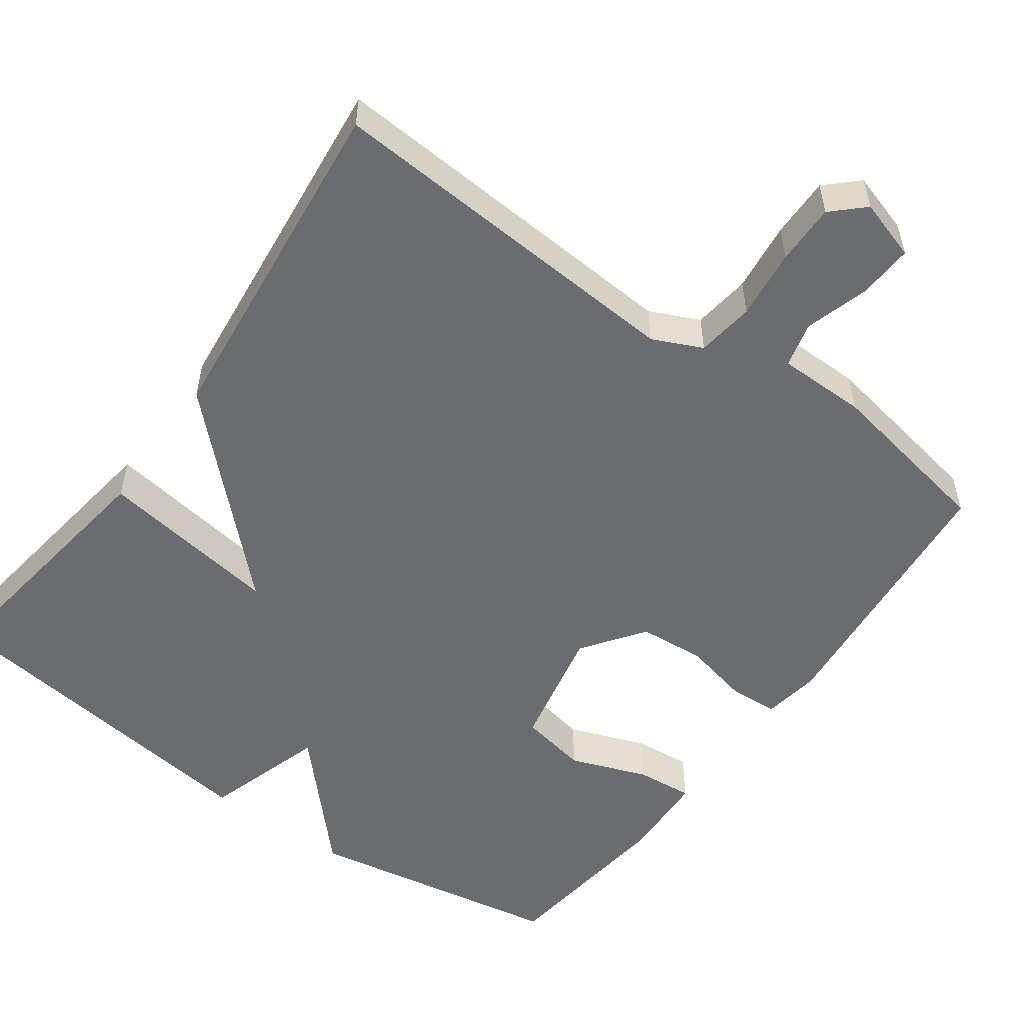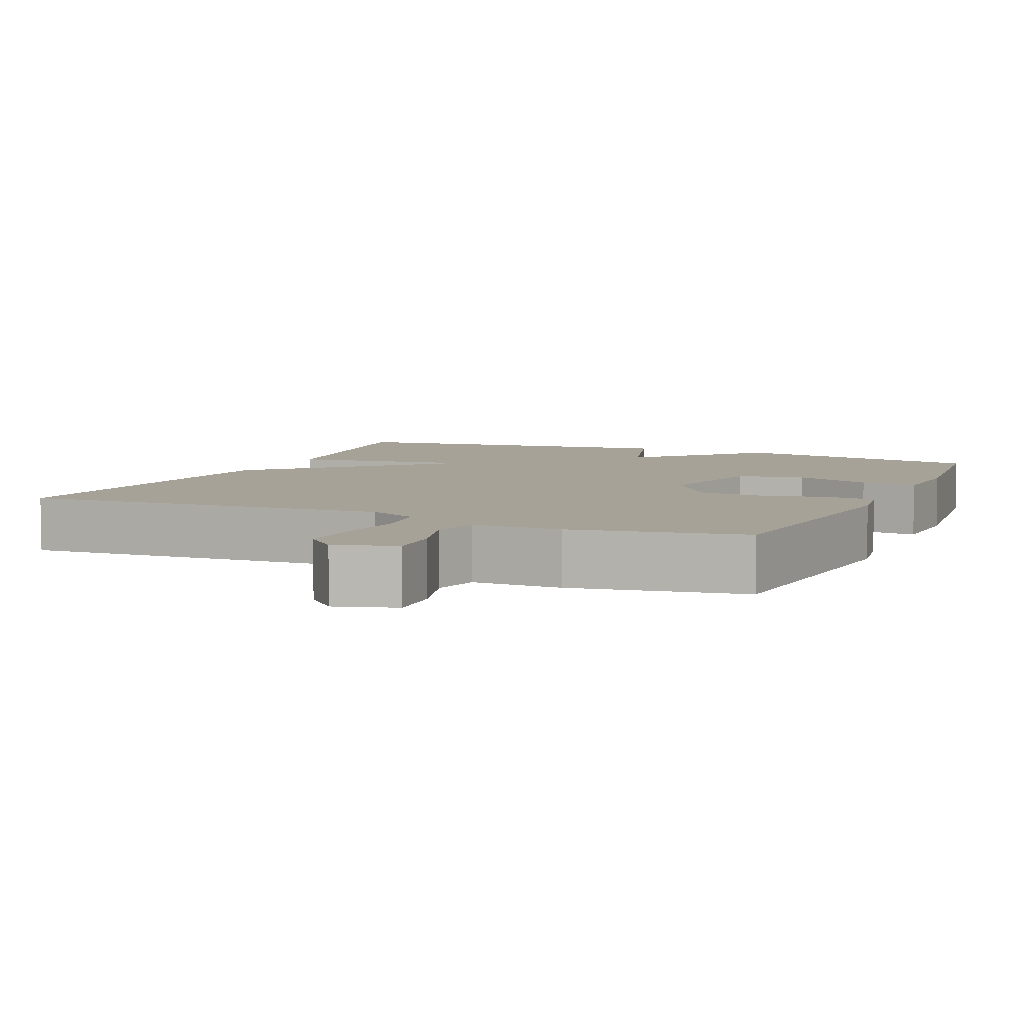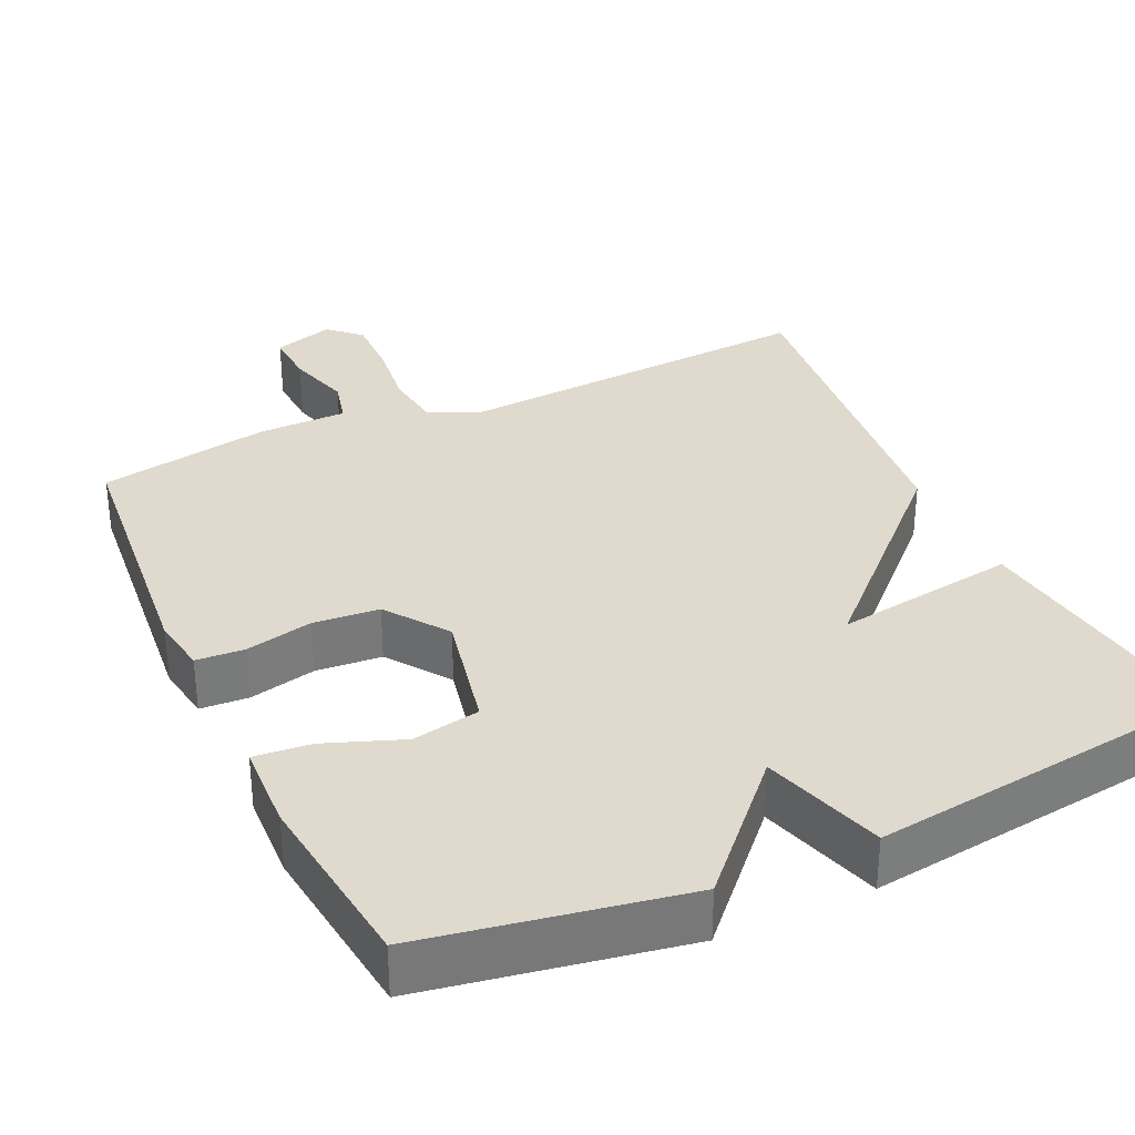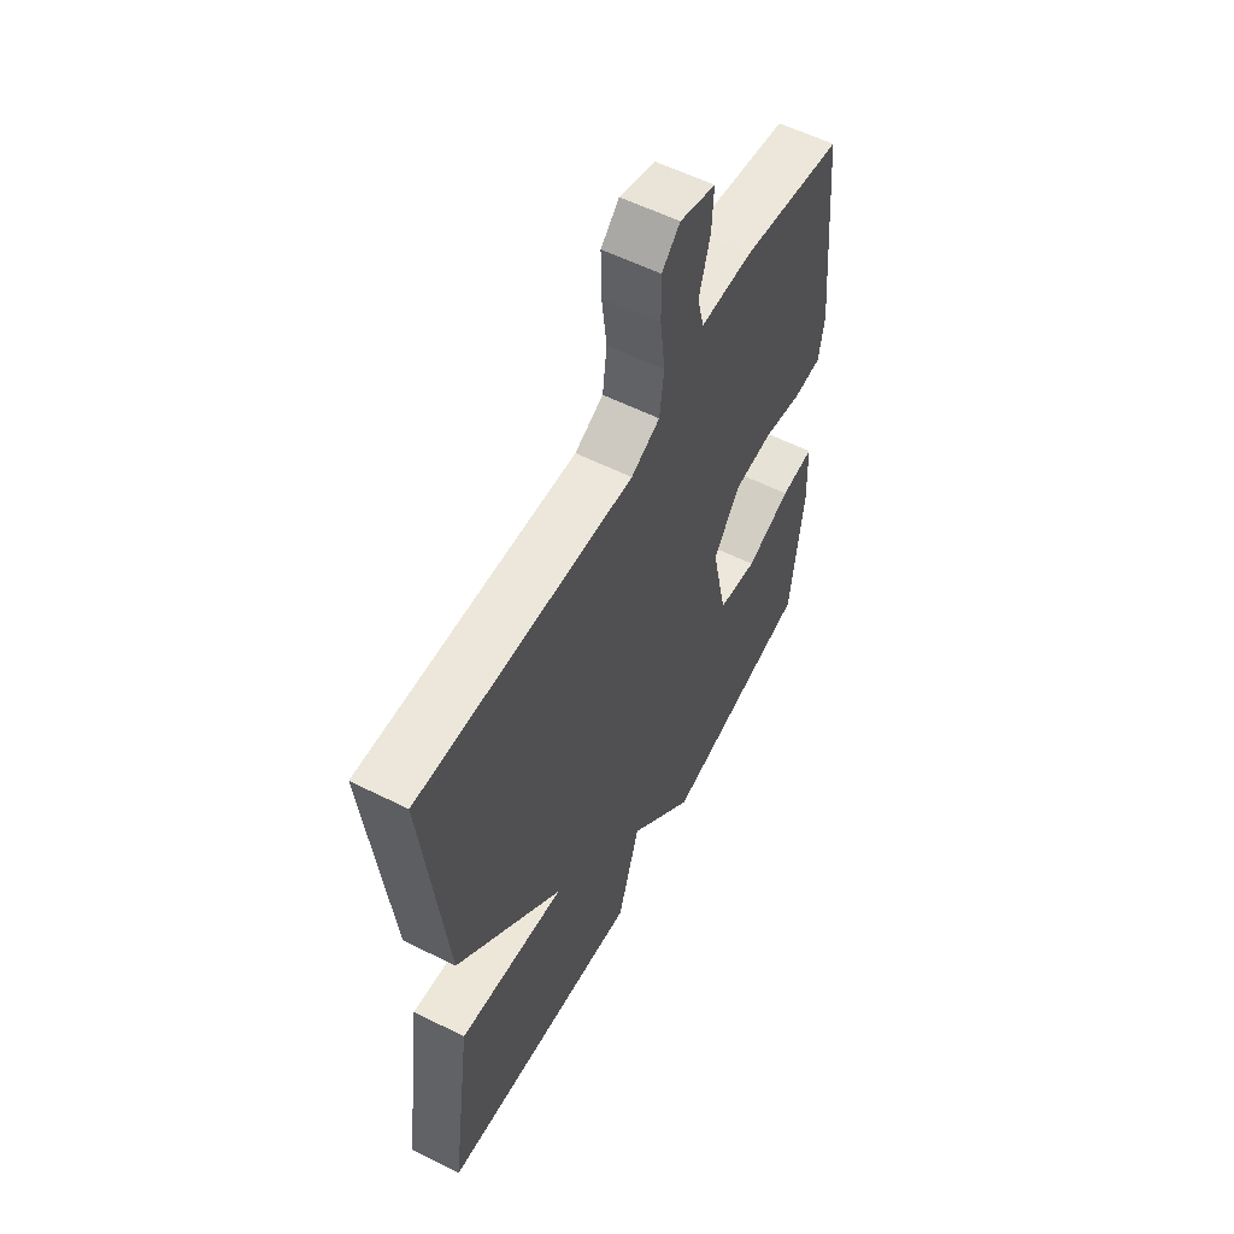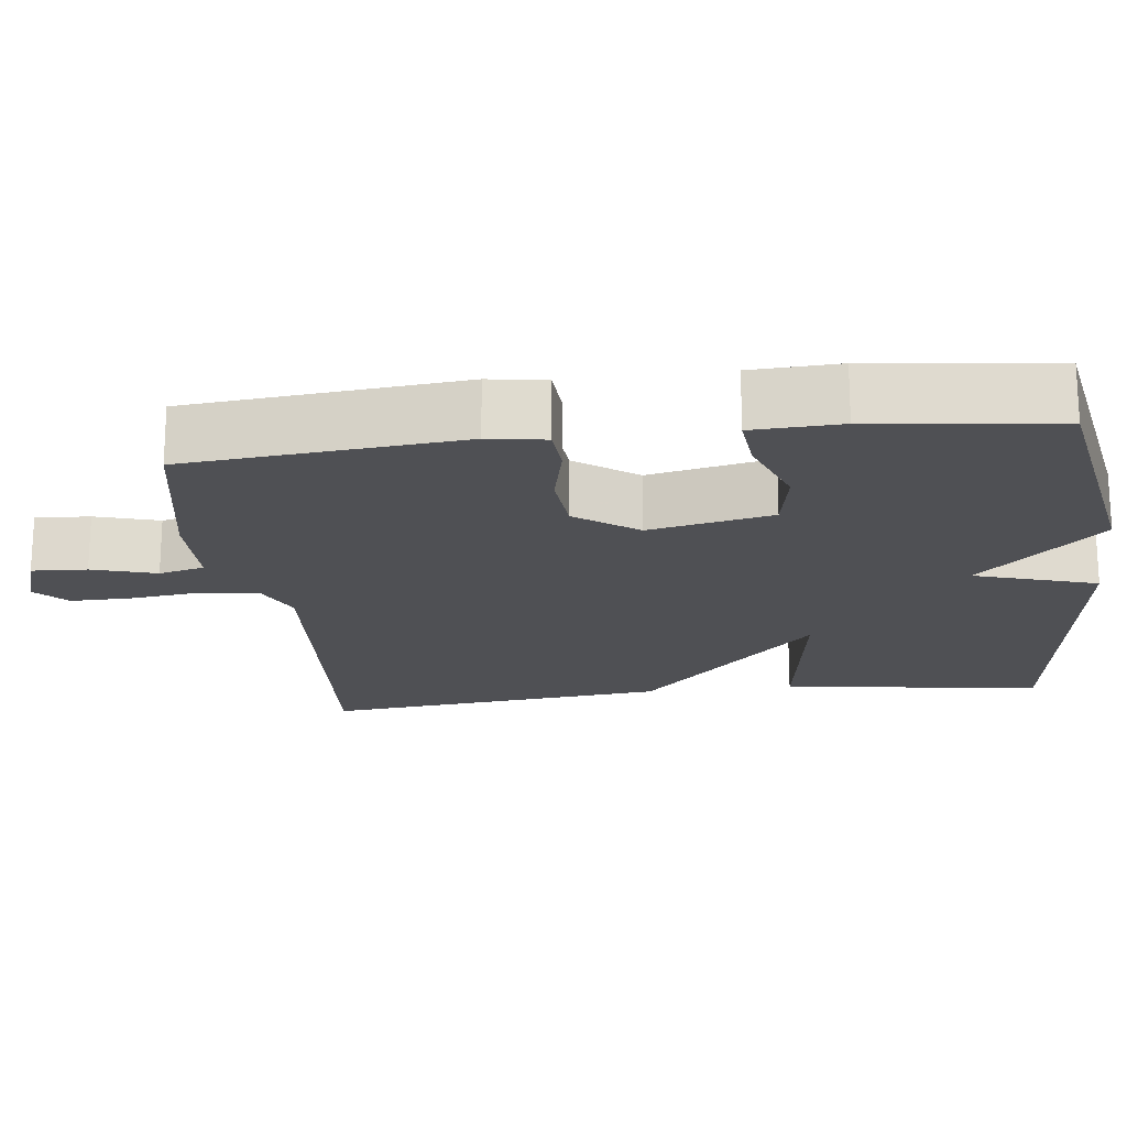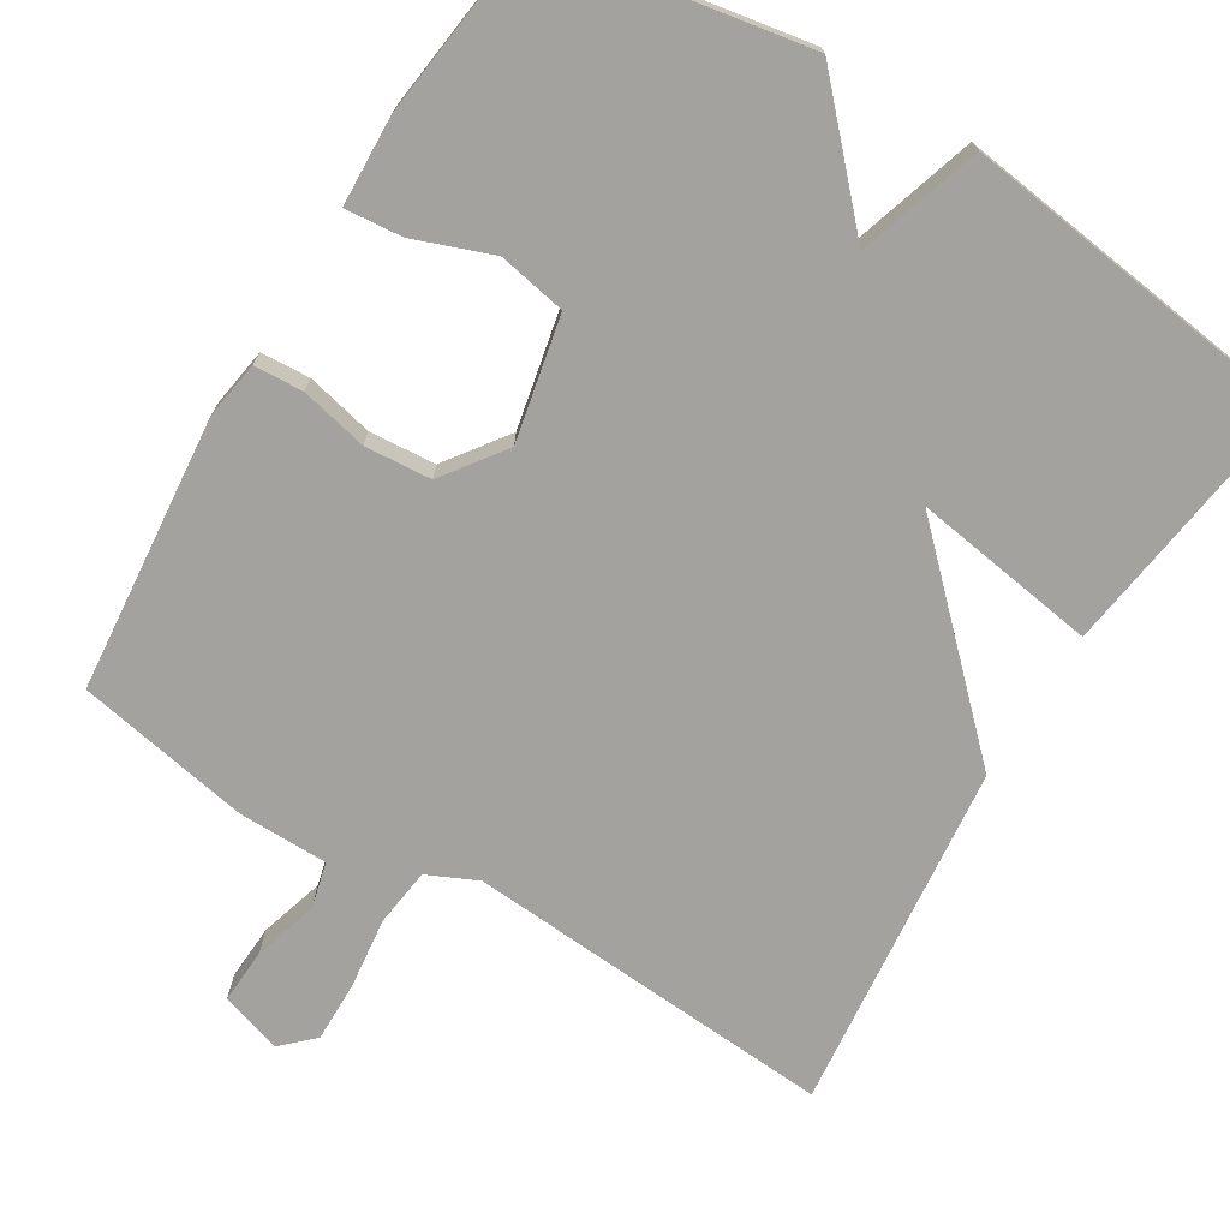
<metadata>
{"format":"obj","ext":"obj","renderer":"f3d","projection":"perspective","resolution":1024,"background":"white","views":[{"elev":-53.7,"azim":-35.8,"up":"+Y"},{"elev":6.4,"azim":23.9,"up":"+Y"},{"elev":32.8,"azim":155.2,"up":"+Y"},{"elev":57.5,"azim":-62.5,"up":"+Z"},{"elev":-19.2,"azim":96.9,"up":"+Y"},{"elev":-72.6,"azim":148.6,"up":"+Y"}]}
</metadata>
<code>
v 0.5 0.07 -0.5
v 0.16 0.07 -0.56
v 0.01 0.07 -0.399
v -0.04 0.07 -0.56
v -0.5 0.07 -0.5
v -0.452 0.07 -0.156
v -0.211 0.07 -0.192
v -0.452 0.07 0.044
v -0.5 0.07 0.5
v -0.015 0.07 0.467
v 0.05 0.07 0.497
v 0.06 0.07 0.573
v 0.049 0.07 0.665
v 0.048 0.07 0.745
v 0.089 0.07 0.784
v 0.169 0.07 0.759
v 0.165 0.07 0.687
v 0.14 0.07 0.603
v 0.155 0.07 0.543
v 0.272 0.07 0.542
v 0.5 0.07 0.5
v 0.534 0.07 0.139
v 0.522 0.07 0.064
v 0.458 0.07 0.06
v 0.37 0.07 0.08
v 0.283 0.07 0.073
v 0.224 0.07 -0.008
v 0.258 0.07 -0.17
v 0.347 0.07 -0.187
v 0.449 0.07 -0.149
v 0.524 0.07 -0.142
v 0.529 0.07 -0.258
v 0.5 0 -0.5
v 0.16 0 -0.56
v 0.01 0 -0.399
v -0.04 0 -0.56
v -0.5 0 -0.5
v -0.452 0 -0.156
v -0.211 0 -0.192
v -0.452 0 0.044
v -0.5 0 0.5
v -0.015 0 0.467
v 0.05 0 0.497
v 0.06 0 0.573
v 0.049 0 0.665
v 0.048 0 0.745
v 0.089 0 0.784
v 0.169 0 0.759
v 0.165 0 0.687
v 0.14 0 0.603
v 0.155 0 0.543
v 0.272 0 0.542
v 0.5 0 0.5
v 0.534 0 0.139
v 0.522 0 0.064
v 0.458 0 0.06
v 0.37 0 0.08
v 0.283 0 0.073
v 0.224 0 -0.008
v 0.258 0 -0.17
v 0.347 0 -0.187
v 0.449 0 -0.149
v 0.524 0 -0.142
v 0.529 0 -0.258
f 1 2 3
f 32 1 3
f 31 32 3
f 30 31 3
f 29 30 3
f 28 29 3
f 27 28 3
f 23 24 25
f 22 23 25
f 21 22 25
f 20 21 25
f 19 20 25
f 19 25 26
f 16 17 18
f 15 16 18
f 14 15 18
f 13 14 18
f 12 13 18
f 11 12 18 19
f 19 26 27
f 11 19 27
f 10 11 27
f 10 27 3
f 9 10 3
f 8 9 3
f 7 8 3
f 5 6 7
f 4 5 7
f 3 4 7
f 35 34 33
f 35 33 64
f 35 64 63
f 35 63 62
f 35 62 61
f 35 61 60
f 35 60 59
f 57 56 55
f 57 55 54
f 57 54 53
f 57 53 52
f 57 52 51
f 58 57 51
f 50 49 48
f 50 48 47
f 50 47 46
f 50 46 45
f 50 45 44
f 51 50 44 43
f 59 58 51
f 59 51 43
f 59 43 42
f 35 59 42
f 35 42 41
f 35 41 40
f 35 40 39
f 39 38 37
f 39 37 36
f 39 36 35
f 1 33 34 2
f 2 34 35 3
f 3 35 36 4
f 4 36 37 5
f 5 37 38 6
f 6 38 39 7
f 7 39 40 8
f 8 40 41 9
f 9 41 42 10
f 10 42 43 11
f 11 43 44 12
f 12 44 45 13
f 13 45 46 14
f 14 46 47 15
f 15 47 48 16
f 16 48 49 17
f 17 49 50 18
f 18 50 51 19
f 19 51 52 20
f 20 52 53 21
f 21 53 54 22
f 22 54 55 23
f 23 55 56 24
f 24 56 57 25
f 25 57 58 26
f 26 58 59 27
f 27 59 60 28
f 28 60 61 29
f 29 61 62 30
f 30 62 63 31
f 31 63 64 32
f 32 64 33 1

</code>
